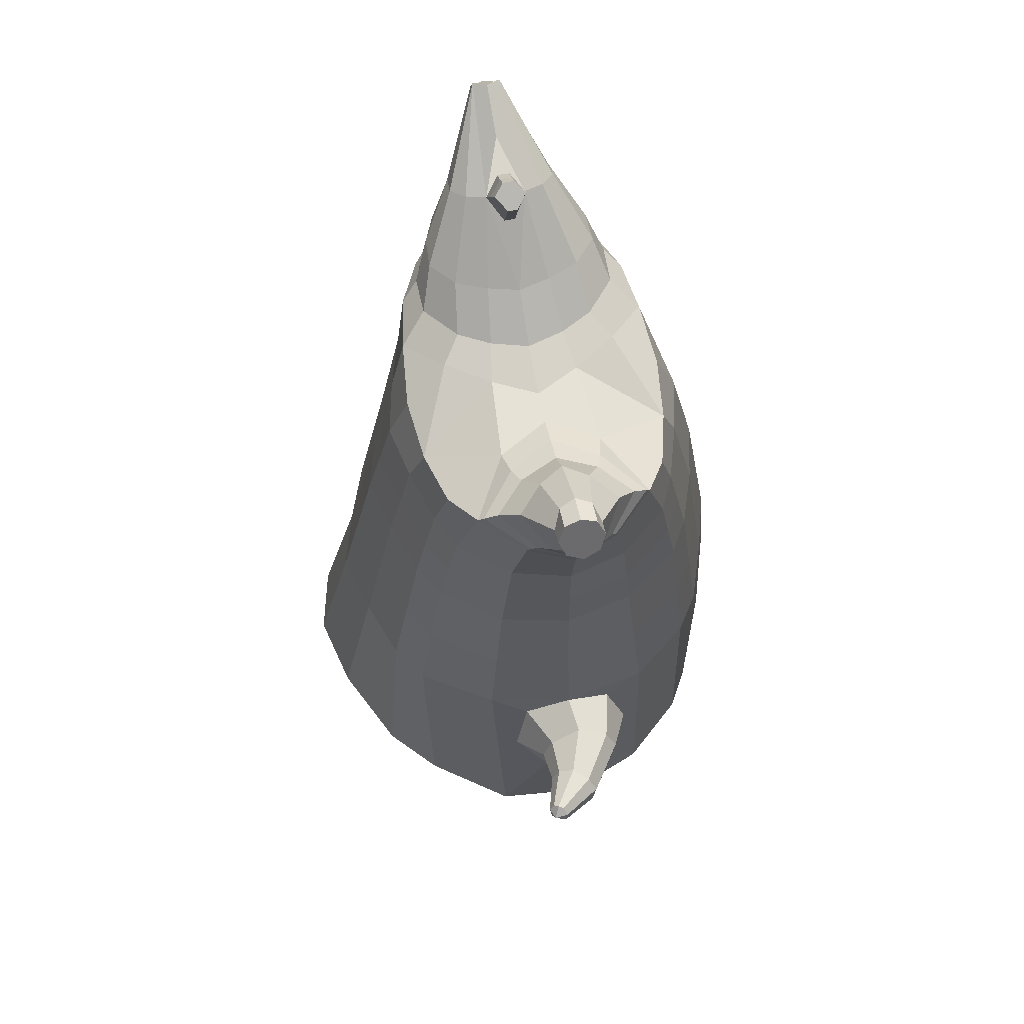
<metadata>
{"format":"obj","ext":"obj","renderer":"f3d","projection":"perspective","resolution":1024,"background":"white","views":[{"elev":64.0,"azim":-101.1,"up":"+Y"}]}
</metadata>
<code>
o korok
v 0.01492 -0.7243 0.2721
v 0 0.8235 0.2949
v -0.2023 -0.7747 0.2269
v -0.2624 0.8285 0.2479
v -0.2695 -0.793 0.1957
v -0.3536 0.8837 0.195
v -0.3575 -0.814 0.1313
v -0.4419 0.874 0.1021
v -0.4014 -0.8181 0.02553
v -0.48 0.8641 0
v -0.376 -0.8151 -0.08958
v -0.4419 0.874 -0.1021
v -0.2918 -0.7937 -0.1926
v -0.3536 0.8837 -0.195
v -0.2278 -0.7754 -0.2537
v -0.2624 0.8286 -0.2479
v -0.004422 -0.7251 -0.3725
v -0 0.8235 -0.2949
v 0 0.7091 0.3428
v -0.2452 0.7095 0.2795
v -0.3246 0.7099 0.2424
v -0.4157 0.7103 0.1312
v -0.45 0.7104 0
v -0.4157 0.7103 -0.1312
v -0.3246 0.71 -0.2424
v -0.2452 0.7096 -0.2795
v -0 0.7091 -0.3428
v 0 0.4496 0.4
v -0.2452 0.4516 0.3303
v -0.3182 0.4522 0.2864
v -0.4157 0.4531 0.155
v -0.45 0.4535 0
v -0.4157 0.4531 -0.155
v -0.3182 0.4523 -0.2864
v -0.2452 0.4516 -0.3303
v -0 0.4495 -0.405
v 0 0.02866 0.465
v -0.2744 0.03763 0.3788
v -0.3557 0.04262 0.3249
v -0.4978 0.05118 0
v -0.3577 0.04227 -0.3523
v -0.2759 0.03776 -0.4069
v -0.000268 0.02861 -0.495
v -0.1338 -0.7895 0.143
v -0.07518 -0.7785 -0.005474
v -0.1505 -0.7897 -0.1465
v 0.005988 -0.4407 0.4728
v -0.2583 -0.5362 0.3957
v -0.3369 -0.5652 0.3491
v -0.5174 -0.6109 0.02832
v -0.4157 -0.4899 -0.3478
v -0.3297 -0.4274 -0.4498
v -0.01264 -0.3181 -0.5826
v 0.01137 -0.6251 0.3842
v -0.236 -0.6442 0.3597
v -0.3104 -0.6594 0.3194
v -0.427 -0.6837 0.1894
v -0.4806 -0.6999 0.02966
v -0.463 -0.6956 -0.1365
v -0.3416 -0.6802 -0.3047
v -0.2678 -0.6699 -0.3871
v -0.009518 -0.651 -0.4943
v 0.01005 -0.5777 0.4199
v -0.2456 -0.606 0.3815
v -0.3227 -0.6207 0.338
v -0.4425 -0.6442 0.1991
v -0.5023 -0.6614 0.02954
v -0.4828 -0.6563 -0.1475
v -0.3538 -0.6406 -0.3246
v -0.2768 -0.6304 -0.41
v -0.01013 -0.6137 -0.5199
v -0.2395 -0.8824 0.1037
v -0.2821 -0.8865 0.06371
v -0.3008 -0.8883 0.01455
v -0.2883 -0.8869 -0.03654
v -0.2509 -0.8829 -0.0815
v -0.1446 -0.8721 -0.05954
v -0.1365 -0.8718 0.06872
v -0.1229 -0.8703 0.003551
v -0.2313 -0.9216 0.04944
v -0.2436 -0.9227 0.02629
v -0.2342 -0.9217 0.001798
v -0.2045 -0.9186 -0.02031
v -0.1396 -0.9122 0.01986
v -0.2613 -0.8355 0.1537
v -0.2799 -0.8358 -0.1457
v -0.3367 -0.8477 -0.06713
v -0.3553 -0.8498 0.01778
v -0.1462 -0.8104 -0.1177
v -0.3266 -0.8472 0.09612
v -0.1323 -0.8101 0.1148
v -0.09788 -0.8064 -0.003801
v -0.1639 -0.8747 0.08504
v -0.2104 -0.8794 0.1012
v -0.1737 -0.875 -0.07234
v -0.2217 -0.88 -0.08255
v -0.1625 -0.9146 0.05457
v -0.1899 -0.9174 0.06444
v -0.1761 -0.931 0.03206
v -0.1665 -0.9148 -0.01177
v -0.2164 -0.8244 0.1653
v -0.171 -0.8138 0.1481
v -0.1882 -0.8143 -0.1464
v -0.2352 -0.8251 -0.1569
v -0.09683 -0.7463 0.2526
v -0.1362 0.8085 0.2807
v -0.1226 0.7091 0.3162
v -0.1226 0.4509 0.3726
v -0.1362 0.03423 0.4264
v -0.1277 -0.4857 0.4386
v -0.1147 -0.6314 0.375
v -0.1198 -0.5889 0.4038
v -0.117 -0.7478 -0.3196
v -0.1362 0.8085 -0.2807
v -0.1226 0.7091 -0.3162
v -0.1226 0.451 -0.3726
v -0.1379 0.03343 -0.4562
v -0.1709 -0.3445 -0.5425
v -0.1381 -0.6575 -0.4474
v -0.1424 -0.6193 -0.4717
v -0.5292 -0.1988 0.00631
v -0.6213 -0.1287 0.007153
v -0.5801 0.04754 0.008717
v -0.6077 -0.09011 -0.07239
v -0.5968 -0.04124 -0.084
v -0.6059 -0.03836 0.1029
v -0.6157 -0.08716 0.09145
v -0.6992 -0.03005 -0.06969
v -0.6778 0.004551 -0.07888
v -0.7294 -0.03952 -0.02995
v -0.6868 0.06168 -0.02768
v -0.7347 0.02526 0.02251
v -0.7443 -0.01349 0.01122
v -0.7811 0.02876 -0.1008
v -0.7714 0.04506 -0.1042
v -0.7926 0.02778 -0.08501
v -0.7746 0.06983 -0.08357
v -0.7953 0.05397 -0.06436
v -0.8003 0.03588 -0.06894
v -0.799 0.05572 -0.09508
v -0.5872 0.008327 -0.06012
v -0.6755 0.03621 -0.061
v -0.7688 0.06654 -0.09396
v -0.4794 -0.007728 0.1052
v -0.5926 0.009706 0.07937
v -0.714 0.04993 0.006297
v -0.782 0.07144 -0.07206
v -0.5032 -0.1126 0.149
v -0.1343 -0.326 0.4471
v -8.7e-05 -0.2367 0.4848
v -0.4509 -0.5896 0.2135
v -0.4606 0.04978 0.1913
v -0.5241 -0.1108 -0.1389
v -0.4862 -0.007472 -0.1053
v -0.4606 0.04967 -0.1913
v -0.5119 -0.576 -0.1679
v 0.254 -0.7351 0.2027
v 0.2474 0.866 0.261
v 0.3237 -0.738 0.1613
v 0.3386 0.8729 0.215
v 0.4089 -0.739 0.0837
v 0.4293 0.8751 0.1194
v 0.4396 -0.7363 -0.0267
v 0.4614 0.8647 -0
v 0.4003 -0.7392 -0.1378
v 0.3014 -0.7393 -0.2264
v 0.3386 0.8729 -0.215
v 0.2292 -0.7363 -0.2775
v 0.2474 0.866 -0.261
v 0.2452 0.7079 0.2795
v 0.3246 0.7066 0.2424
v 0.4157 0.7056 0.1312
v 0.45 0.7053 -0
v 0.4157 0.7056 -0.1312
v 0.3246 0.7065 -0.2424
v 0.2452 0.7078 -0.2795
v 0.2452 0.4448 0.3303
v 0.3182 0.4427 0.2864
v 0.4157 0.4402 0.155
v 0.45 0.4389 -0
v 0.4157 0.44 -0.155
v 0.3182 0.4425 -0.2864
v 0.2452 0.4446 -0.3303
v 0.2708 0.01198 0.3768
v 0.3517 -0.004715 0.3223
v 0.5043 -0.02829 -0.000183
v 0.3496 -0.003638 -0.3546
v 0.2692 0.01221 -0.4084
v 0.1828 -0.759 0.1252
v 0.1063 -0.7597 -0.01549
v 0.1667 -0.7603 -0.1637
v 0.2826 -0.509 0.375
v 0.364 -0.5228 0.3171
v 0.5179 -0.5322 -0.02834
v 0.377 -0.4528 -0.3781
v 0.2976 -0.4121 -0.4647
v 0.2756 -0.6068 0.3364
v 0.3528 -0.6036 0.2839
v 0.4596 -0.6025 0.1368
v 0.4963 -0.608 -0.03014
v 0.4589 -0.6127 -0.1905
v 0.3214 -0.6259 -0.3392
v 0.2439 -0.634 -0.4095
v 0.2803 -0.5714 0.3587
v 0.3591 -0.5692 0.3036
v 0.4684 -0.5692 0.148
v 0.5109 -0.5739 -0.02981
v 0.4718 -0.5793 -0.2
v 0.3281 -0.5925 -0.3573
v 0.2496 -0.6002 -0.4304
v 0.3027 -0.8278 0.0699
v 0.3401 -0.8246 0.02494
v 0.3527 -0.8235 -0.02615
v 0.334 -0.8249 -0.0753
v 0.2913 -0.8282 -0.1153
v 0.1879 -0.8368 -0.0802
v 0.1959 -0.8363 0.04786
v 0.1744 -0.8379 -0.01514
v 0.2951 -0.8684 0.01657
v 0.3045 -0.8676 -0.007921
v 0.2921 -0.8685 -0.03107
v 0.2599 -0.871 -0.04935
v 0.2003 -0.876 -0.001485
v 0.3211 -0.7779 0.1178
v 0.3028 -0.7793 -0.1808
v 0.3705 -0.778 -0.1111
v 0.3994 -0.7759 -0.02914
v 0.1697 -0.7793 -0.1357
v 0.3805 -0.7776 0.05214
v 0.1833 -0.7783 0.09634
v 0.135 -0.7819 -0.01734
v 0.2252 -0.834 0.06069
v 0.2734 -0.8301 0.07095
v 0.2154 -0.8345 -0.09656
v 0.2621 -0.8306 -0.1128
v 0.2273 -0.8739 0.03015
v 0.2558 -0.8716 0.03655
v 0.2408 -0.8878 0.005946
v 0.2232 -0.874 -0.0362
v 0.2741 -0.7775 0.1366
v 0.2254 -0.7753 0.125
v 0.2085 -0.7763 -0.169
v 0.2554 -0.7784 -0.1854
v 0.1322 -0.7325 0.2445
v 0.1362 0.8535 0.2807
v 0.1226 0.7091 0.3162
v 0.1226 0.4468 0.3726
v 0.1362 0.02148 0.4264
v 0.1434 -0.4768 0.4317
v 0.1418 -0.6188 0.3674
v 0.1438 -0.5767 0.3963
v 0.1117 -0.7326 -0.3285
v 0.1362 0.8535 -0.2807
v 0.1226 0.7091 -0.3162
v 0.1226 0.4466 -0.3726
v 0.1347 0.02239 -0.4565
v 0.1433 -0.3423 -0.5474
v 0.1183 -0.6447 -0.4552
v 0.1213 -0.6088 -0.4785
v 0.5028 -0.2492 -0.005204
v 0.5507 -0.2698 0.01722
v 0.6201 -0.1069 0.01578
v 0.5773 -0.2358 -0.06447
v 0.5958 -0.1915 -0.07662
v 0.5752 -0.1776 0.1096
v 0.559 -0.2239 0.09963
v 0.7022 -0.2635 0.01583
v 0.715 -0.2267 0.001365
v 0.681 -0.2744 0.06093
v 0.7037 -0.1676 0.05066
v 0.6722 -0.2074 0.1091
v 0.668 -0.2479 0.1021
v 0.7872 -0.2526 0.08126
v 0.7926 -0.2352 0.07502
v 0.7791 -0.2542 0.099
v 0.7881 -0.2095 0.09427
v 0.7748 -0.227 0.1181
v 0.773 -0.2461 0.1157
v 0.8017 -0.2347 0.1047
v 0.6116 -0.1467 -0.0523
v 0.7137 -0.1935 0.01791
v 0.7925 -0.2127 0.08318
v 0.4828 -0.08849 0.1046
v 0.596 -0.1359 0.08597
v 0.6854 -0.181 0.08858
v 0.7827 -0.2082 0.1069
v 0.4907 -0.1831 0.1447
v 0.1377 -0.323 0.4416
v 0.4634 -0.532 0.1687
v 0.4638 -0.02329 0.1909
v 0.5139 -0.1876 -0.1423
v 0.4926 -0.09145 -0.1055
v 0.4659 -0.0245 -0.1916
v 0.4851 -0.5191 -0.2139
v -0.2036 0.8835 -0.1131
v -0.1386 0.8835 0
v -0.2036 0.8835 0.1131
v 0.05122 0.8835 0.197
v -0.01378 0.8835 0.09849
v -0.06378 0.8835 0
v -0.01378 0.8835 -0.09849
v 0.05122 0.8835 -0.197
v -0.4619 0.9238 0.08368
v -0.3736 0.9336 0.1531
v -0.495 0.9138 0
v -0.4619 0.9238 -0.08368
v -0.3736 0.9336 -0.1531
v -0.2986 0.9335 0.08655
v -0.2986 0.9335 -0.08655
v -0.2586 0.9335 0
v -0.4932 0.9707 0.05951
v -0.4067 0.9858 0.11
v -0.5236 0.9653 0
v -0.4932 0.9707 -0.05951
v -0.4067 0.9858 -0.11
v -0.3469 0.9963 0.05498
v -0.3469 0.9963 -0.05498
v -0.315 1.002 0
v 0.3861 0.9835 0.1629
v 0.3277 0.9835 0.1879
v 0.4642 0.9833 0.08817
v 0.4916 0.9832 0
v 0.4642 0.9833 -0.08817
v 0.3861 0.9835 -0.1629
v 0.3277 0.9835 -0.1879
v 0.2591 0.9835 -0.1915
v 0.2591 0.9835 0.1915
v 0.2015 0.9835 -0.1418
v 0.2015 0.9835 0.1418
v 0.1727 0.9835 0.07092
v 0.1547 0.9835 0
v 0.1727 0.9835 -0.07092
v 0.4556 1.06 0.1018
v 0.4225 1.075 0.1174
v 0.4898 1.039 0.06613
v 0.5153 1.032 0
v 0.4898 1.039 -0.06613
v 0.4556 1.06 -0.1018
v 0.4225 1.075 -0.1174
v 0.3751 1.097 -0.1197
v 0.3751 1.097 0.1197
v 0.3425 1.113 -0.08864
v 0.3425 1.113 0.08864
v 0.5729 1.204 0.03311
v 0.5949 1.19 0
v 0.5729 1.204 -0.03311
v 0.5572 1.235 0.03065
v 0.5409 1.244 0
v 0.5572 1.235 -0.03065
v -0.3636 0.9087 -0.1836
v -0.2586 0.9085 -0.1018
v -0.2586 0.9085 0.1018
v -0.3636 0.9087 0.1836
v -0.4519 0.8988 0.09521
v -0.488 0.8889 0
v -0.1986 0.9085 0
v -0.4519 0.8988 -0.09521
v 0.1102 0.9085 0.1549
v 0.07219 0.9085 0.08421
v 0.3477 0.9083 0.1935
v 0.1872 0.9085 -0.2208
v 0.2716 0.9085 -0.2231
v 0.04844 0.9085 0
v 0.07219 0.9085 -0.08421
v 0.3477 0.9083 -0.1935
v 0.4293 0.875 -0.1194
v 0.1102 0.9085 -0.1549
v 0.2716 0.9085 0.2231
v 0.1872 0.9085 0.2208
v -0.5217 1.014 0.0369
v -0.4866 1.049 0.05175
v -0.5379 0.9974 0
v -0.5217 1.014 -0.0369
v -0.4866 1.049 -0.05175
v -0.4534 1.082 0.03564
v -0.4534 1.082 -0.03564
v -0.4413 1.094 0
v -0.5398 1.028 0.0369
v -0.5223 1.063 0.05175
v -0.5479 1.012 0
v -0.5398 1.028 -0.0369
v -0.5223 1.063 -0.05175
v -0.5057 1.096 0.03564
v -0.5057 1.096 -0.03564
v -0.4996 1.108 0
v 0.3261 1.12 -0.04427
v 0.2685 1.202 0.03542
v 0.2685 1.202 -0.03542
v 0.3515 1.163 -0.01408
v 0.3515 1.163 0.01408
v 0.291 1.218 0.01276
v 0.291 1.218 -0.01276
v 0.2389 1.182 -0.01129
v 0.2389 1.182 0.01129
v 0.4349 1.19 0
v 0.2769 1.09 0.01219
v 0.2769 1.09 -0.01219
v 0.3261 1.12 0.04425
v 0.297 1.162 -0.03985
v 0.321 1.19 0.01351
v 0.321 1.19 -0.01351
v 0.2969 1.162 0.03984
v 0.2582 1.137 -0.01184
v 0.2582 1.137 0.01184
v 0 0.2391 0.4325
v -0.2604 0.2446 0.3545
v -0.3376 0.2474 0.3056
v -0.4716 0.2518 0
v -0.3384 0.2473 -0.3193
v -0.2609 0.2447 -0.3686
v -0.000159 0.239 -0.45
v -0.1294 0.2426 0.3995
v -0.1304 0.2422 -0.4144
v -0.4368 0.2511 0.1732
v -0.4368 0.2511 -0.1732
v 0.2575 0.2285 0.3536
v 0.3344 0.2191 0.3044
v 0.4816 0.2046 -0.000416
v 0.3335 0.2195 -0.3204
v 0.2569 0.2285 -0.3693
v 0.1294 0.2342 0.3995
v 0.1285 0.2345 -0.4146
v 0.4426 0.208 0.1727
v 0.4435 0.2074 -0.1735
v 0 0.5793 0.3714
v -0.2452 0.5805 0.3049
v -0.3214 0.5811 0.2644
v -0.4157 0.5817 0.1431
v -0.45 0.5819 0
v -0.4157 0.5817 -0.1431
v -0.3214 0.5811 -0.2644
v -0.2452 0.5806 -0.3049
v -0 0.5793 -0.3739
v -0.1226 0.58 0.3444
v -0.1226 0.5801 -0.3444
v 0.2452 0.5764 0.3049
v 0.3214 0.5747 0.2644
v 0.4157 0.5729 0.1431
v 0.45 0.5721 -0
v 0.4157 0.5728 -0.1431
v 0.3214 0.5745 -0.2644
v 0.2452 0.5762 -0.3049
v 0.1226 0.578 0.3444
v 0.1226 0.5779 -0.3444
f 107 106 4 20
f 20 4 6 21
f 21 6 8 22
f 22 8 10 23
f 23 10 12 24
f 24 12 14 25
f 25 14 16 26
f 115 114 18 27
f 435 115 27 433
f 431 25 26 432
f 430 24 25 431
f 429 23 24 430
f 428 22 23 429
f 427 21 22 428
f 426 20 21 427
f 434 107 20 426
f 412 108 29 406
f 406 29 30 407
f 407 30 31 414
f 414 31 32 408
f 408 32 33 415
f 415 33 34 409
f 409 34 35 410
f 413 116 36 411
f 118 117 43 53
f 51 41 42 52
f 156 155 41 51
f 40 144 152
f 48 38 39 49
f 110 149 48
f 76 96 83
f 112 110 48 64
f 64 48 49 65
f 65 49 151 66
f 66 151 50 67
f 67 50 156 68
f 68 156 51 69
f 69 51 52 70
f 120 118 53 71
f 113 119 62 17
f 13 60 61 15
f 11 59 60 13
f 9 58 59 11
f 7 57 58 9
f 5 56 57 7
f 3 55 56 5
f 105 111 55 3
f 119 120 71 62
f 60 69 70 61
f 59 68 69 60
f 58 67 68 59
f 57 66 67 58
f 56 65 66 57
f 55 64 65 56
f 111 112 64 55
f 72 73 80 98
f 95 77 100
f 88 87 75 74
f 85 90 73 72
f 78 93 97
f 92 91 78 79
f 87 86 76 75
f 89 92 79 77
f 90 88 74 73
f 100 84 99
f 94 72 98
f 73 74 81 80
f 103 89 77 95
f 74 75 82 81
f 101 85 72 94
f 75 76 83 82
f 79 78 97 84
f 86 104 96 76
f 77 79 84 100
f 91 102 93 78
f 3 5 85 101
f 98 80 99
f 80 81 99
f 81 82 99
f 82 83 99
f 84 97 99
f 17 1 105 3 44 45 46 15 113
f 7 9 88 90
f 46 45 92 89
f 11 13 86 87
f 45 44 91 92
f 13 15 104 86
f 5 7 90 85
f 9 11 87 88
f 15 46 89 103
f 44 3 102 91
f 97 98 99
f 83 100 99
f 101 102 3
f 103 104 15
f 103 95 96 104
f 83 96 95 100
f 94 98 97 93
f 93 102 101 94
f 54 63 112 111
f 1 54 111 105
f 63 47 110 112
f 47 150 149 110
f 405 28 108 412
f 425 19 107 434
f 19 2 106 107
f 61 70 120 119
f 15 61 119 113
f 70 52 118 120
f 52 42 117 118
f 410 35 116 413
f 432 26 115 435
f 26 16 114 115
f 154 153 125 141
f 121 148 127 122
f 144 40 123 145
f 124 125 153
f 126 127 148
f 122 127 133 130
f 146 131 137 147
f 141 125 129 142
f 125 124 128 129
f 145 123 131 146
f 127 126 132 133
f 124 122 130 128
f 137 143 135 140
f 133 132 138 139
f 128 130 136 134
f 130 133 139 136
f 142 129 135 143
f 129 128 134 135
f 135 134 140
f 138 147 137 140
f 139 138 140
f 134 136 140
f 136 139 140
f 131 142 143 137
f 123 141 142 131
f 40 154 141 123
f 126 145 146 132
f 132 146 147 138
f 151 121 50
f 40 155 154
f 153 121 122 124
f 148 144 145 126
f 48 149 109 38
f 149 150 37 109
f 151 152 144 148 121
f 49 39 152 151
f 121 153 154 155 156
f 50 121 156
f 246 170 158 245
f 170 171 160 158
f 171 172 162 160
f 172 173 164 162
f 173 174 366 164
f 174 175 167 366
f 175 176 169 167
f 254 27 18 253
f 444 433 27 254
f 441 442 176 175
f 440 441 175 174
f 439 440 174 173
f 438 439 173 172
f 437 438 172 171
f 436 437 171 170
f 443 436 170 246
f 421 416 177 247
f 416 417 178 177
f 417 423 179 178
f 423 418 180 179
f 418 424 181 180
f 424 419 182 181
f 419 420 183 182
f 422 411 36 255
f 257 53 43 256
f 195 196 188 187
f 294 195 187 293
f 186 290 283
f 192 193 185 184
f 249 192 288
f 215 222 235
f 251 204 192 249
f 204 205 193 192
f 205 206 289 193
f 206 207 194 289
f 207 208 294 194
f 208 209 195 294
f 209 210 196 195
f 259 71 53 257
f 252 17 62 258
f 166 168 203 202
f 165 166 202 201
f 163 165 201 200
f 161 163 200 199
f 159 161 199 198
f 157 159 198 197
f 244 157 197 250
f 258 62 71 259
f 202 203 210 209
f 201 202 209 208
f 200 201 208 207
f 199 200 207 206
f 198 199 206 205
f 197 198 205 204
f 250 197 204 251
f 211 237 219 212
f 234 239 216
f 227 213 214 226
f 224 211 212 229
f 217 236 232
f 231 218 217 230
f 226 214 215 225
f 228 216 218 231
f 229 212 213 227
f 239 238 223
f 233 237 211
f 212 219 220 213
f 242 234 216 228
f 213 220 221 214
f 240 233 211 224
f 214 221 222 215
f 218 223 236 217
f 225 215 235 243
f 216 239 223 218
f 230 217 232 241
f 157 240 224 159
f 237 238 219
f 219 238 220
f 220 238 221
f 221 238 222
f 223 238 236
f 17 252 168 191 190 189 157 244 1
f 161 229 227 163
f 191 228 231 190
f 165 226 225 166
f 190 231 230 189
f 166 225 243 168
f 159 224 229 161
f 163 227 226 165
f 168 242 228 191
f 189 230 241 157
f 236 238 237
f 222 238 239
f 240 157 241
f 242 168 243
f 242 243 235 234
f 222 239 234 235
f 233 232 236 237
f 232 233 240 241
f 54 250 251 63
f 1 244 250 54
f 63 251 249 47
f 47 249 288 150
f 405 421 247 28
f 425 443 246 19
f 19 246 245 2
f 203 258 259 210
f 168 252 258 203
f 210 259 257 196
f 196 257 256 188
f 420 422 255 183
f 442 444 254 176
f 176 254 253 169
f 292 280 264 291
f 260 261 266 287
f 283 284 262 186
f 263 291 264
f 265 287 266
f 261 269 272 266
f 285 286 276 270
f 280 281 268 264
f 264 268 267 263
f 284 285 270 262
f 266 272 271 265
f 263 267 269 261
f 276 279 274 282
f 272 278 277 271
f 267 273 275 269
f 269 275 278 272
f 281 282 274 268
f 268 274 273 267
f 274 279 273
f 277 279 276 286
f 278 279 277
f 273 279 275
f 275 279 278
f 270 276 282 281
f 262 270 281 280
f 186 262 280 292
f 265 271 285 284
f 271 277 286 285
f 289 194 260
f 186 292 293
f 291 263 261 260
f 287 265 284 283
f 192 184 248 288
f 288 248 37 150
f 289 260 287 283 290
f 193 289 290 185
f 260 294 293 292 291
f 194 294 260
f 302 18 114
f 351 350 307 309
f 359 358 329 330
f 308 310 318 316
f 353 352 308 304
f 355 354 303 305
f 356 351 309 310
f 357 355 305 306
f 354 353 304 303
f 352 356 310 308
f 350 357 306 307
f 314 313 372 373
f 309 307 315 317
f 307 306 314 315
f 305 303 311 313
f 310 309 317 318
f 304 308 316 312
f 306 305 313 314
f 303 304 312 311
f 328 332 386 342
f 360 162 321 319
f 362 361 326 325
f 363 359 330 331
f 364 363 331 332
f 366 365 324 323
f 361 367 328 326
f 367 364 332 328
f 369 368 320 327
f 162 164 322 321
f 368 360 319 320
f 365 362 325 324
f 358 369 327 329
f 164 366 323 322
f 398 343 347
f 325 326 340 339
f 327 320 334 341
f 320 319 333 334
f 326 328 342 340
f 319 321 335 333
f 329 327 341 343
f 321 322 336 335
f 330 329 343 398
f 322 323 337 336
f 323 324 338 337
f 391 392 388 393 394 387
f 324 325 339 338
f 336 337 346 345
f 404 402 387 394
f 337 338 346
f 338 339 346
f 342 386 349
f 339 340 349 346
f 341 334 344 347
f 334 333 344
f 340 342 349
f 333 335 344
f 343 341 347
f 335 336 345 344
f 14 12 357 350
f 297 296 356 352
f 8 6 353 354
f 12 10 355 357
f 296 295 351 356
f 10 8 354 355
f 6 297 352 353
f 295 14 350 351
f 298 245 369 358
f 167 169 362 365
f 158 160 360 368
f 245 158 368 369
f 302 301 364 367
f 253 302 367 361
f 366 167 365
f 301 300 363 364
f 300 299 359 363
f 169 253 361 362
f 160 162 360
f 299 298 358 359
f 376 374 382 384
f 311 312 371 370
f 316 318 377 375
f 317 315 374 376
f 315 314 373 374
f 313 311 370 372
f 318 317 376 377
f 312 316 375 371
f 374 373 381 382
f 372 370 378 380
f 377 376 384 385
f 371 375 383 379
f 373 372 380 381
f 370 371 379 378
f 375 377 385 383
f 379 383 385 384 382 381 380 378
f 401 399 388 392
f 400 390 389 401
f 402 400 391 387
f 403 397 396 404
f 399 403 393 388
f 386 395 348 349
f 398 347 348 395
f 332 331 386
f 389 390 398 395 386
f 396 397 386 331 398
f 331 330 398
f 386 397 403 399
f 393 403 404 394
f 398 390 400 402
f 391 400 401 392
f 389 386 399 401
f 396 398 402 404
f 2 245 298
f 2 298 106
f 298 299 106
f 4 106 297
f 297 6 4
f 296 297 299
f 296 299 300
f 106 299 297
f 296 300 301
f 16 14 295
f 295 296 301
f 302 253 18
f 295 301 114
f 301 302 114
f 114 16 295
f 344 345 346 349 348 347
f 188 256 422 420
f 37 248 421 405
f 256 43 411 422
f 187 188 420 419
f 293 187 419 424
f 186 293 424 418
f 290 186 418 423
f 185 290 423 417
f 184 185 417 416
f 248 184 416 421
f 42 410 413 117
f 37 405 412 109
f 117 413 411 43
f 41 409 410 42
f 155 415 409 41
f 40 408 415 155
f 152 414 408 40
f 39 407 414 152
f 38 406 407 39
f 109 412 406 38
f 183 255 444 442
f 28 247 443 425
f 247 177 436 443
f 177 178 437 436
f 178 179 438 437
f 179 180 439 438
f 180 181 440 439
f 181 182 441 440
f 182 183 442 441
f 255 36 433 444
f 35 432 435 116
f 28 425 434 108
f 108 434 426 29
f 29 426 427 30
f 30 427 428 31
f 31 428 429 32
f 32 429 430 33
f 33 430 431 34
f 34 431 432 35
f 116 435 433 36

</code>
